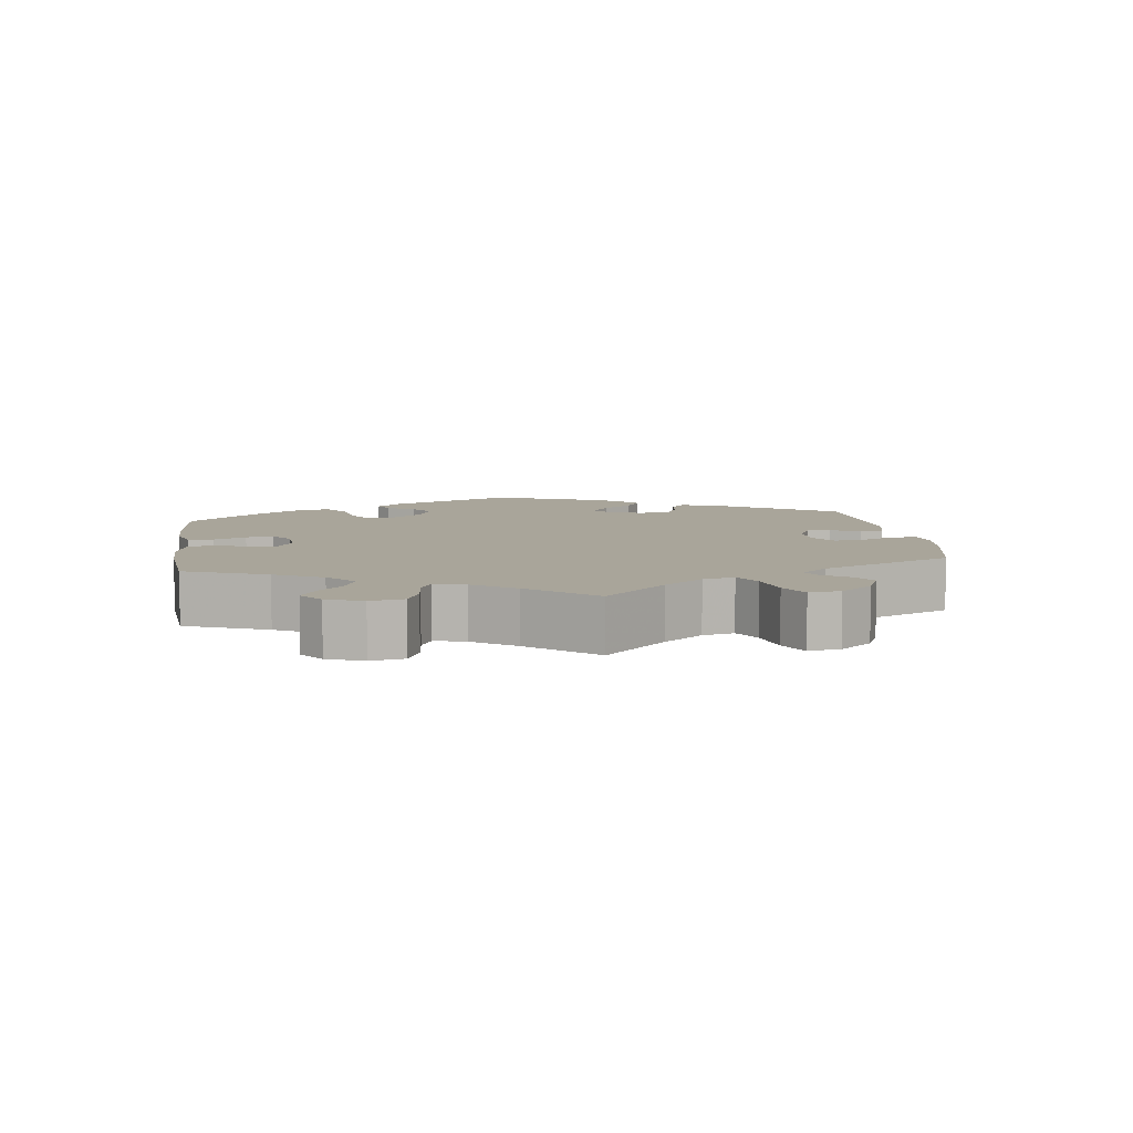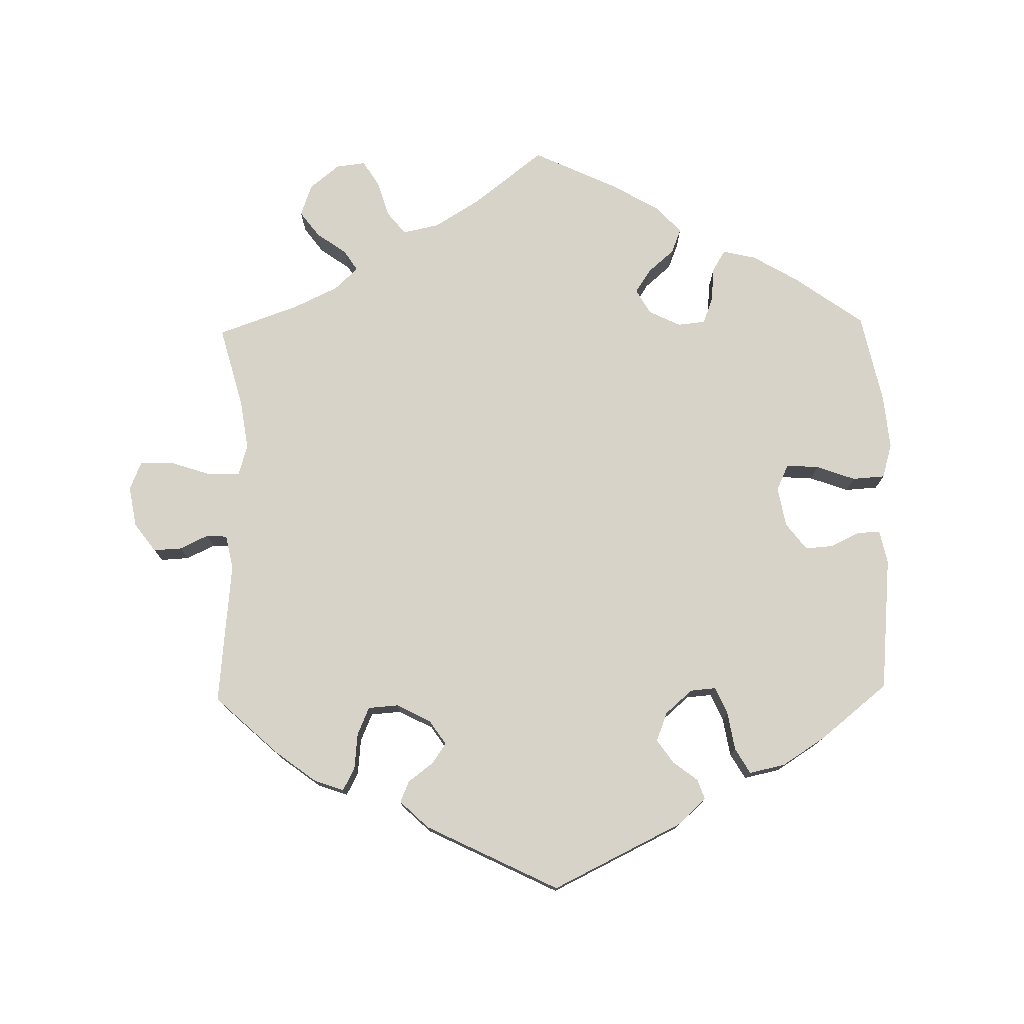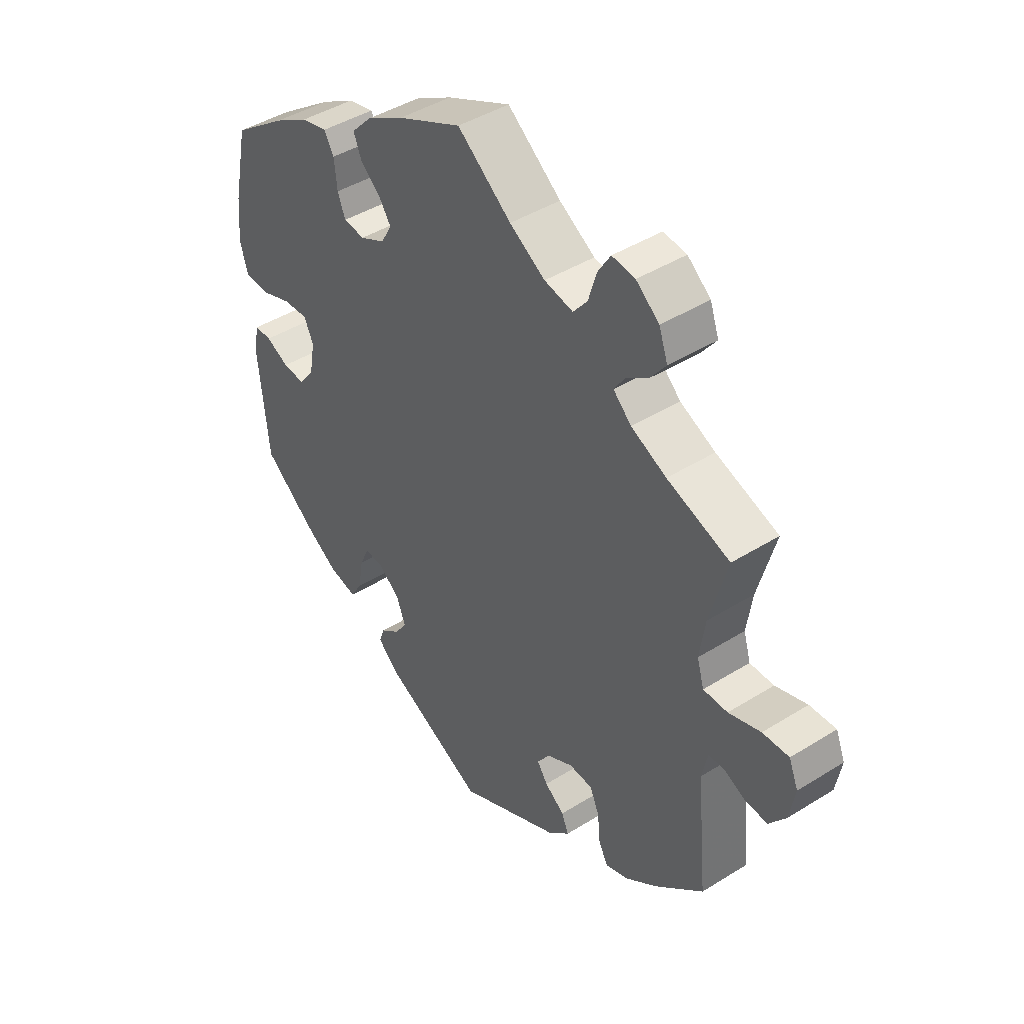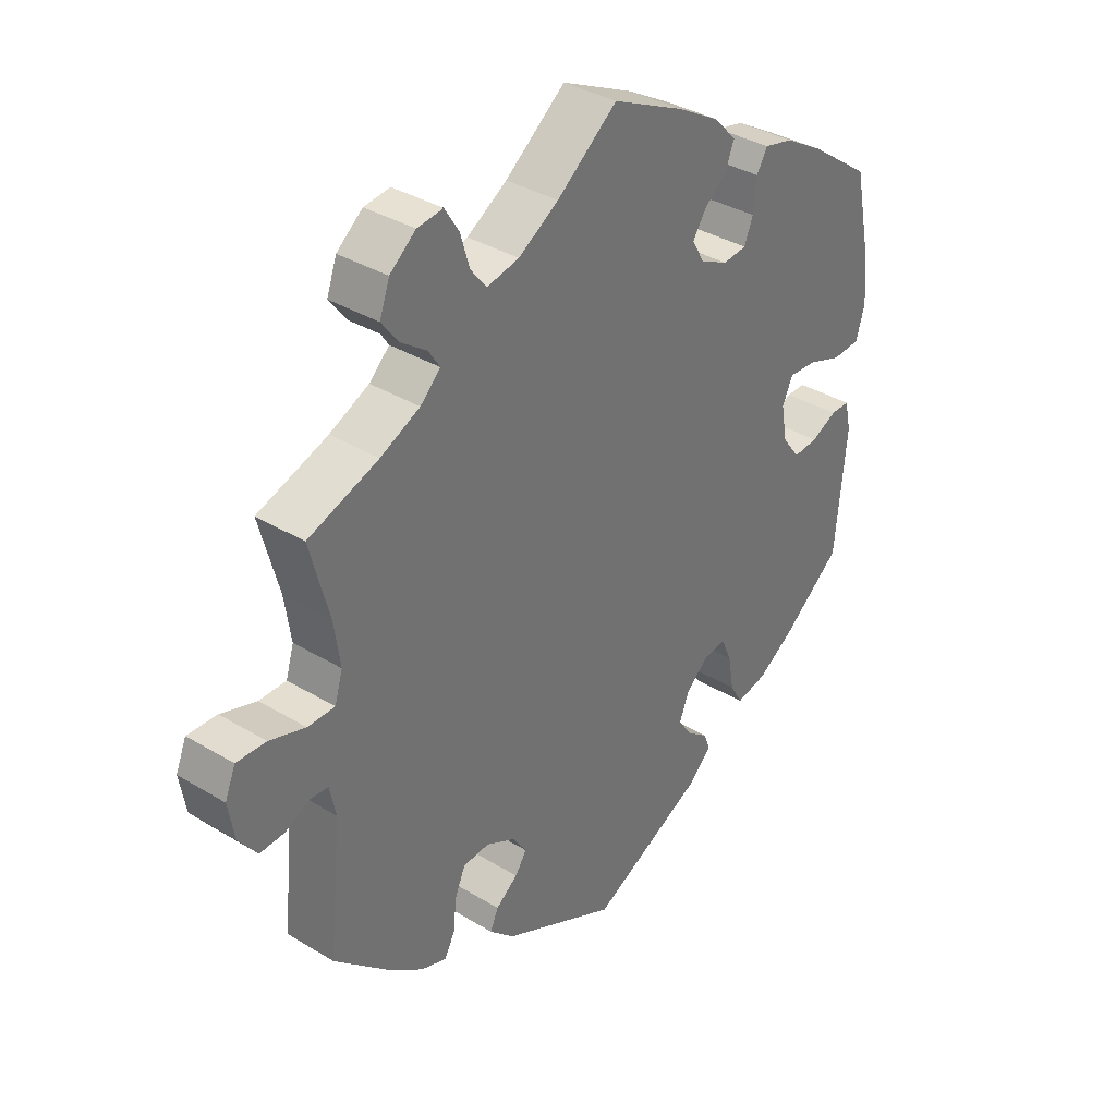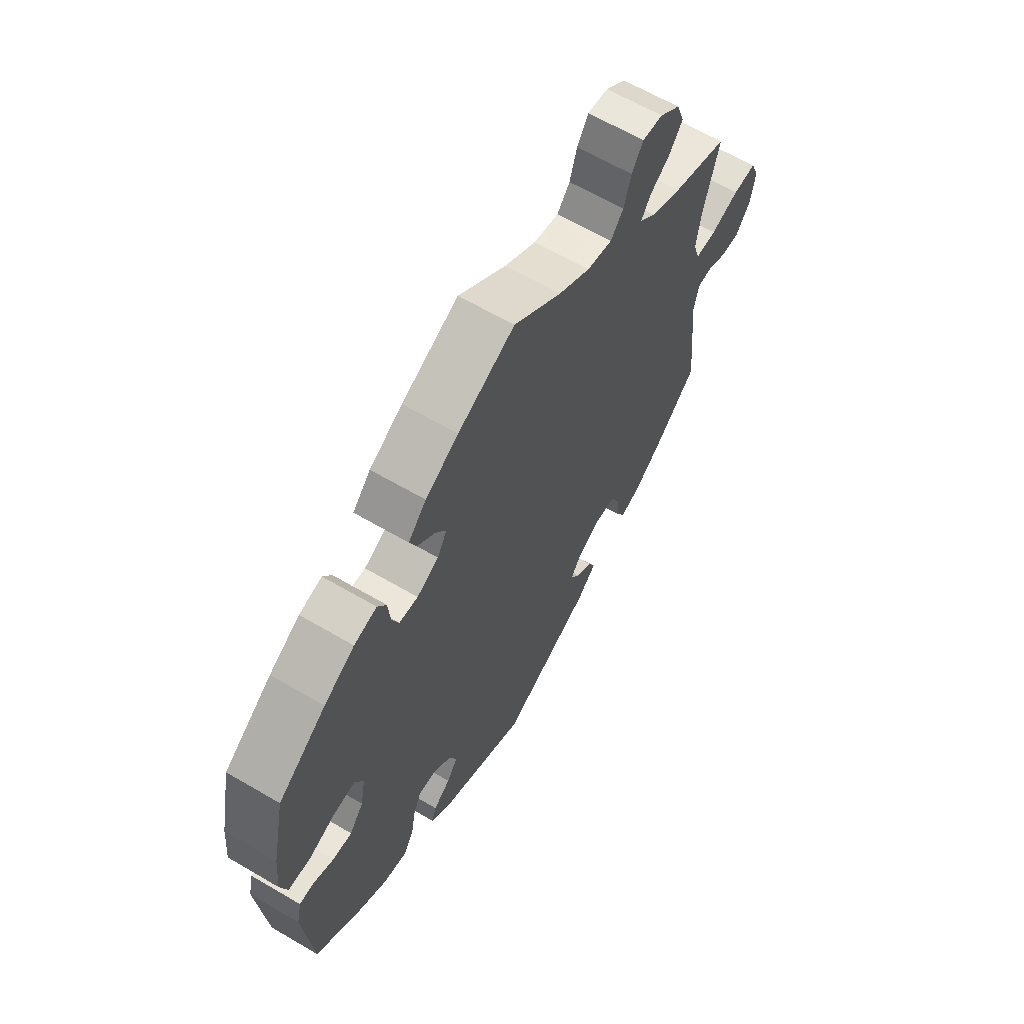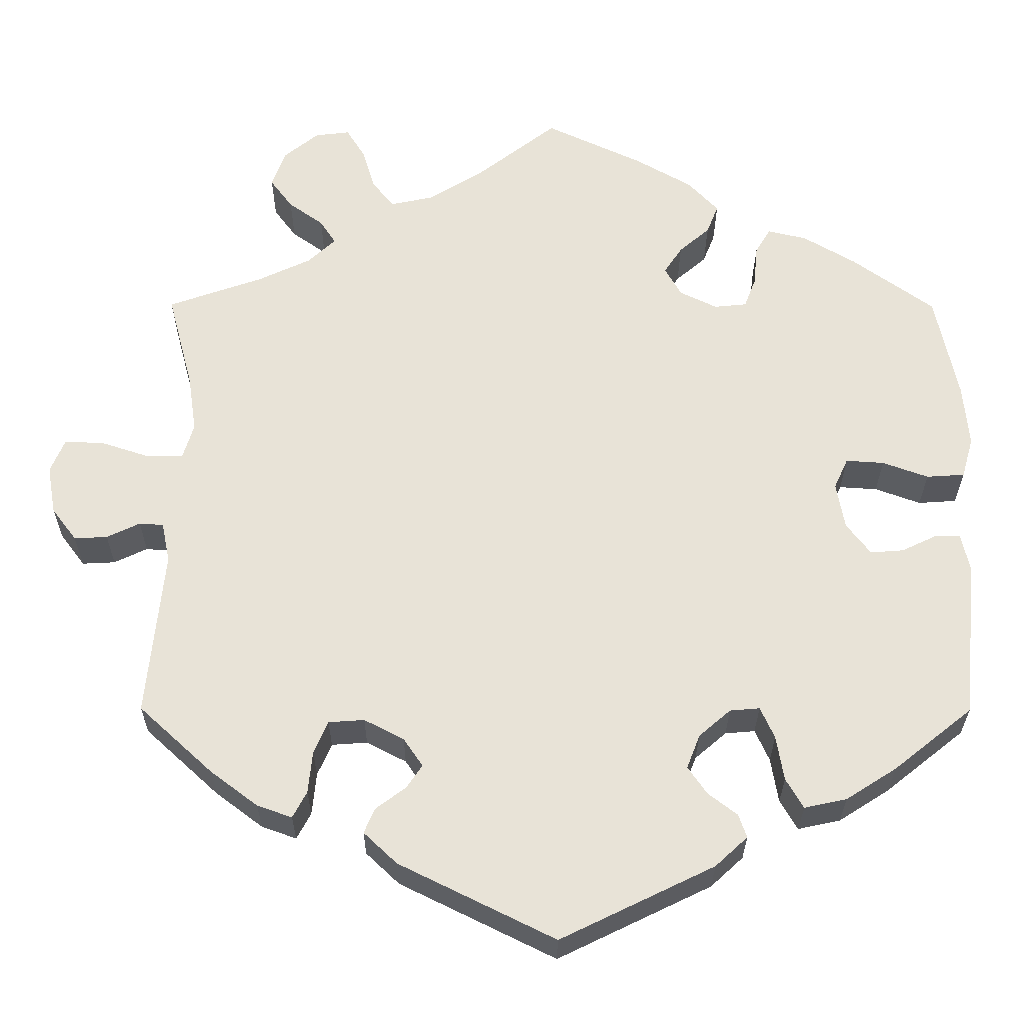
<metadata>
{"format":"obj","ext":"obj","renderer":"f3d","projection":"perspective","resolution":1024,"background":"white","views":[{"elev":7.5,"azim":52.2,"up":"+Y"},{"elev":76.5,"azim":178.8,"up":"+Y"},{"elev":43.8,"azim":53.7,"up":"+Z"},{"elev":35.9,"azim":128.5,"up":"+Z"},{"elev":63.8,"azim":-59.4,"up":"+Z"},{"elev":-28.1,"azim":179.8,"up":"+Z"}]}
</metadata>
<code>
v -0.518 0.07 -0.098
v -0.508 0.07 -0.052
v -0.477 0.07 -0.052
v -0.435 0.07 -0.072
v -0.395 0.07 -0.075
v -0.366 0.07 -0.037
v -0.356 0.07 0.019
v -0.373 0.07 0.056
v -0.419 0.07 0.053
v -0.474 0.07 0.033
v -0.52 0.07 0.036
v -0.534 0.07 0.085
v -0.527 0.07 0.161
v -0.5 0.07 0.289
v -0.401 0.07 0.36
v -0.338 0.07 0.397
v -0.291 0.07 0.408
v -0.273 0.07 0.378
v -0.268 0.07 0.328
v -0.254 0.07 0.292
v -0.215 0.07 0.288
v -0.17 0.07 0.31
v -0.15 0.07 0.345
v -0.172 0.07 0.378
v -0.209 0.07 0.41
v -0.223 0.07 0.445
v -0.186 0.07 0.484
v -0.118 0.07 0.523
v -0.001 0.07 0.578
v 0.097 0.07 0.502
v 0.162 0.07 0.462
v 0.214 0.07 0.451
v 0.24 0.07 0.483
v 0.255 0.07 0.533
v 0.278 0.07 0.57
v 0.32 0.07 0.565
v 0.362 0.07 0.531
v 0.378 0.07 0.486
v 0.351 0.07 0.45
v 0.309 0.07 0.42
v 0.29 0.07 0.391
v 0.323 0.07 0.36
v 0.387 0.07 0.33
v 0.501 0.07 0.29
v 0.47 0.07 0.173
v 0.46 0.07 0.104
v 0.473 0.07 0.061
v 0.517 0.07 0.061
v 0.575 0.07 0.08
v 0.623 0.07 0.082
v 0.64 0.07 0.041
v 0.63 0.07 -0.017
v 0.6 0.07 -0.057
v 0.56 0.07 -0.055
v 0.52 0.07 -0.036
v 0.491 0.07 -0.038
v 0.481 0.07 -0.086
v 0.501 0.07 -0.288
v 0.412 0.07 -0.37
v 0.355 0.07 -0.413
v 0.313 0.07 -0.428
v 0.296 0.07 -0.396
v 0.291 0.07 -0.345
v 0.274 0.07 -0.306
v 0.231 0.07 -0.303
v 0.183 0.07 -0.328
v 0.16 0.07 -0.362
v 0.179 0.07 -0.39
v 0.215 0.07 -0.417
v 0.228 0.07 -0.447
v 0.188 0.07 -0.485
v 0 0.07 -0.578
v -0.185 0.07 -0.488
v -0.224 0.07 -0.452
v -0.214 0.07 -0.424
v -0.179 0.07 -0.397
v -0.156 0.07 -0.364
v -0.172 0.07 -0.323
v -0.21 0.07 -0.29
v -0.246 0.07 -0.287
v -0.263 0.07 -0.325
v -0.272 0.07 -0.379
v -0.293 0.07 -0.415
v -0.344 0.07 -0.404
v -0.405 0.07 -0.365
v -0.5 0.07 -0.289
v -0.518 0 -0.098
v -0.508 0 -0.052
v -0.477 0 -0.052
v -0.435 0 -0.072
v -0.395 0 -0.075
v -0.366 0 -0.037
v -0.356 0 0.019
v -0.373 0 0.056
v -0.419 0 0.053
v -0.474 0 0.033
v -0.52 0 0.036
v -0.534 0 0.085
v -0.527 0 0.161
v -0.5 0 0.289
v -0.401 0 0.36
v -0.338 0 0.397
v -0.291 0 0.408
v -0.273 0 0.378
v -0.268 0 0.328
v -0.254 0 0.292
v -0.215 0 0.288
v -0.17 0 0.31
v -0.15 0 0.345
v -0.172 0 0.378
v -0.209 0 0.41
v -0.223 0 0.445
v -0.186 0 0.484
v -0.118 0 0.523
v -0.001 0 0.578
v 0.097 0 0.502
v 0.162 0 0.462
v 0.214 0 0.451
v 0.24 0 0.483
v 0.255 0 0.533
v 0.278 0 0.57
v 0.32 0 0.565
v 0.362 0 0.531
v 0.378 0 0.486
v 0.351 0 0.45
v 0.309 0 0.42
v 0.29 0 0.391
v 0.323 0 0.36
v 0.387 0 0.33
v 0.501 0 0.29
v 0.47 0 0.173
v 0.46 0 0.104
v 0.473 0 0.061
v 0.517 0 0.061
v 0.575 0 0.08
v 0.623 0 0.082
v 0.64 0 0.041
v 0.63 0 -0.017
v 0.6 0 -0.057
v 0.56 0 -0.055
v 0.52 0 -0.036
v 0.491 0 -0.038
v 0.481 0 -0.086
v 0.501 0 -0.288
v 0.412 0 -0.37
v 0.355 0 -0.413
v 0.313 0 -0.428
v 0.296 0 -0.396
v 0.291 0 -0.345
v 0.274 0 -0.306
v 0.231 0 -0.303
v 0.183 0 -0.328
v 0.16 0 -0.362
v 0.179 0 -0.39
v 0.215 0 -0.417
v 0.228 0 -0.447
v 0.188 0 -0.485
v 0 0 -0.578
v -0.185 0 -0.488
v -0.224 0 -0.452
v -0.214 0 -0.424
v -0.179 0 -0.397
v -0.156 0 -0.364
v -0.172 0 -0.323
v -0.21 0 -0.29
v -0.246 0 -0.287
v -0.263 0 -0.325
v -0.272 0 -0.379
v -0.293 0 -0.415
v -0.344 0 -0.404
v -0.405 0 -0.365
v -0.5 0 -0.289
f 81 82 83 84
f 80 81 84 85
f 73 74 75 76
f 73 76 77
f 72 73 77
f 71 72 77 78
f 68 69 70 71
f 67 68 71 78
f 60 61 62 63
f 60 63 64
f 57 58 59 60
f 56 57 60 64
f 52 53 54 55
f 52 55 56
f 51 52 56
f 48 49 50 51
f 47 48 51 56
f 46 47 56 64
f 43 44 45
f 42 43 45 46
f 41 42 46 64
f 37 38 39 40
f 37 40 41
f 36 37 41
f 33 34 35 36
f 32 33 36 41
f 31 32 41 64
f 27 28 29 30
f 24 25 26 27
f 23 24 27 30
f 22 23 30 31
f 16 17 18 19
f 16 19 20
f 15 16 20
f 14 15 20
f 13 14 20 21
f 9 10 11 12
f 8 9 12 13
f 1 2 3 4
f 1 4 5
f 80 85 86 1
f 66 67 78 79
f 65 66 79
f 65 79 80 1
f 21 22 31 64
f 8 13 21 64
f 7 8 64 65
f 6 7 65
f 5 6 65
f 1 5 65
f 170 169 168 167
f 171 170 167 166
f 162 161 160 159
f 163 162 159
f 163 159 158
f 164 163 158 157
f 157 156 155 154
f 164 157 154 153
f 149 148 147 146
f 150 149 146
f 146 145 144 143
f 150 146 143 142
f 141 140 139 138
f 142 141 138
f 142 138 137
f 137 136 135 134
f 142 137 134 133
f 150 142 133 132
f 131 130 129
f 132 131 129 128
f 150 132 128 127
f 126 125 124 123
f 127 126 123
f 127 123 122
f 122 121 120 119
f 127 122 119 118
f 150 127 118 117
f 116 115 114 113
f 113 112 111 110
f 116 113 110 109
f 117 116 109 108
f 105 104 103 102
f 106 105 102
f 106 102 101
f 106 101 100
f 107 106 100 99
f 98 97 96 95
f 99 98 95 94
f 90 89 88 87
f 91 90 87
f 87 172 171 166
f 165 164 153 152
f 165 152 151
f 87 166 165 151
f 150 117 108 107
f 150 107 99 94
f 151 150 94 93
f 151 93 92
f 151 92 91
f 151 91 87
f 1 87 88 2
f 2 88 89 3
f 3 89 90 4
f 4 90 91 5
f 5 91 92 6
f 6 92 93 7
f 7 93 94 8
f 8 94 95 9
f 9 95 96 10
f 10 96 97 11
f 11 97 98 12
f 12 98 99 13
f 13 99 100 14
f 14 100 101 15
f 15 101 102 16
f 16 102 103 17
f 17 103 104 18
f 18 104 105 19
f 19 105 106 20
f 20 106 107 21
f 21 107 108 22
f 22 108 109 23
f 23 109 110 24
f 24 110 111 25
f 25 111 112 26
f 26 112 113 27
f 27 113 114 28
f 28 114 115 29
f 29 115 116 30
f 30 116 117 31
f 31 117 118 32
f 32 118 119 33
f 33 119 120 34
f 34 120 121 35
f 35 121 122 36
f 36 122 123 37
f 37 123 124 38
f 38 124 125 39
f 39 125 126 40
f 40 126 127 41
f 41 127 128 42
f 42 128 129 43
f 43 129 130 44
f 44 130 131 45
f 45 131 132 46
f 46 132 133 47
f 47 133 134 48
f 48 134 135 49
f 49 135 136 50
f 50 136 137 51
f 51 137 138 52
f 52 138 139 53
f 53 139 140 54
f 54 140 141 55
f 55 141 142 56
f 56 142 143 57
f 57 143 144 58
f 58 144 145 59
f 59 145 146 60
f 60 146 147 61
f 61 147 148 62
f 62 148 149 63
f 63 149 150 64
f 64 150 151 65
f 65 151 152 66
f 66 152 153 67
f 67 153 154 68
f 68 154 155 69
f 69 155 156 70
f 70 156 157 71
f 71 157 158 72
f 72 158 159 73
f 73 159 160 74
f 74 160 161 75
f 75 161 162 76
f 76 162 163 77
f 77 163 164 78
f 78 164 165 79
f 79 165 166 80
f 80 166 167 81
f 81 167 168 82
f 82 168 169 83
f 83 169 170 84
f 84 170 171 85
f 85 171 172 86
f 86 172 87 1

</code>
